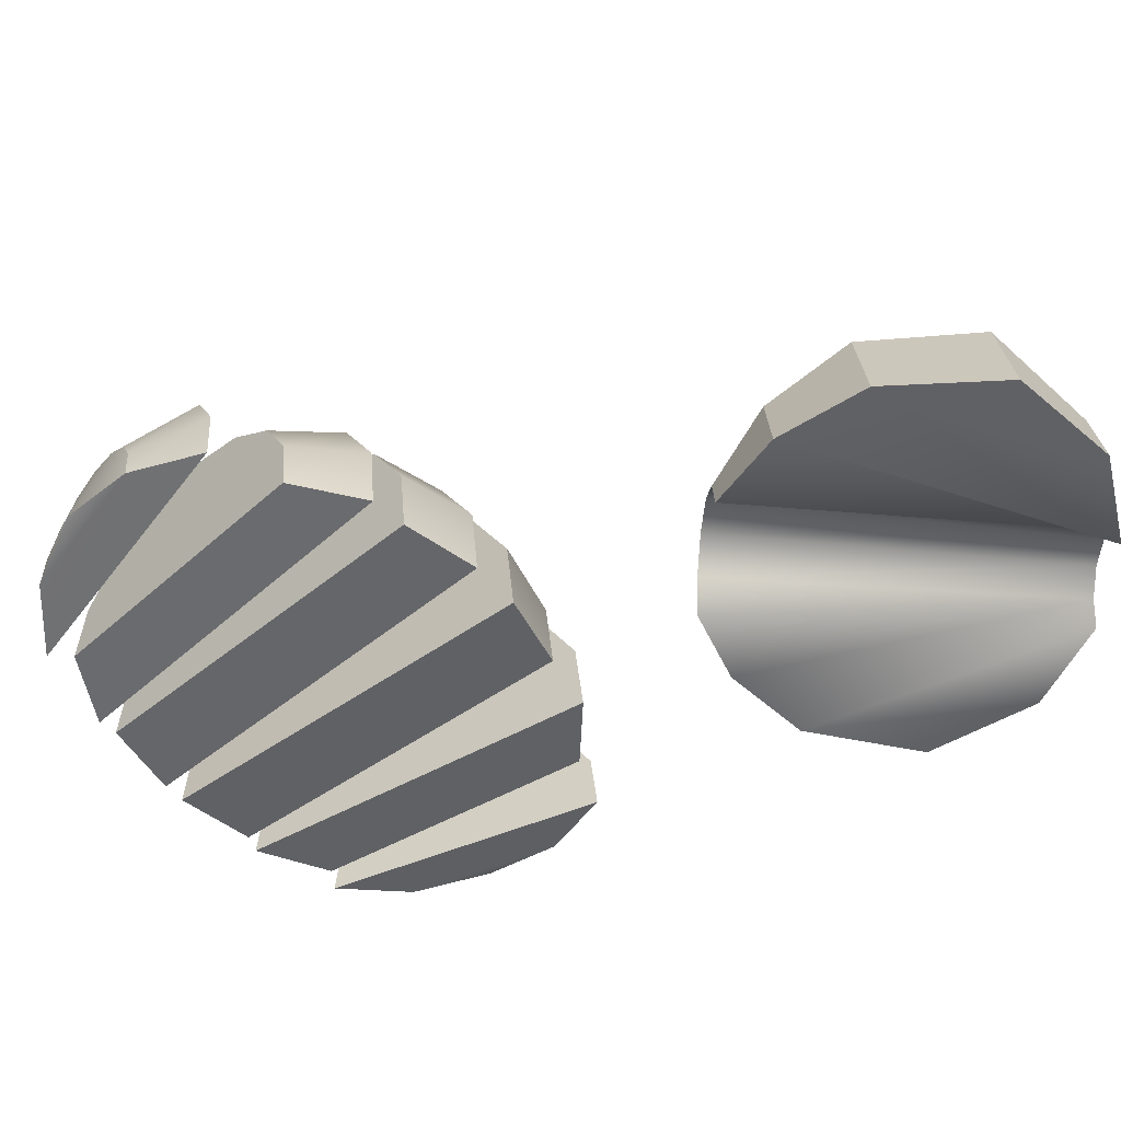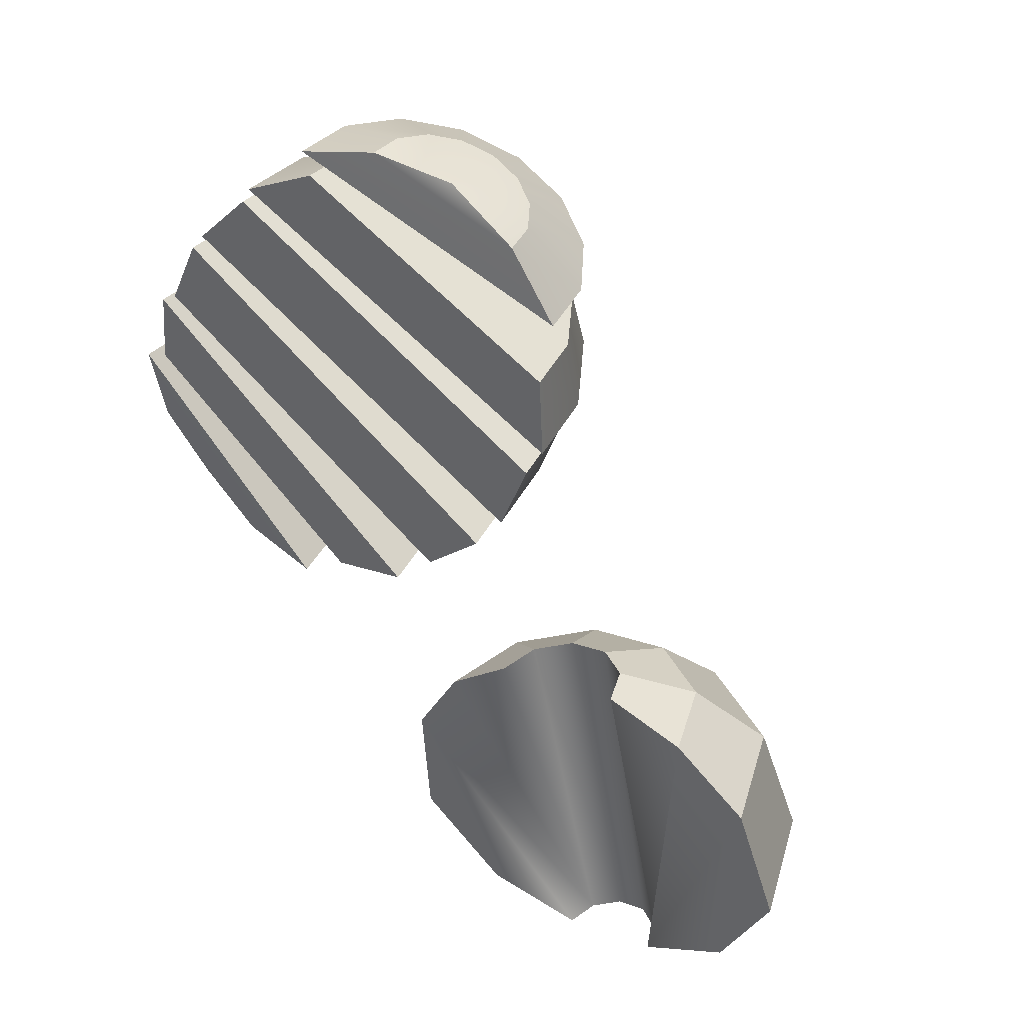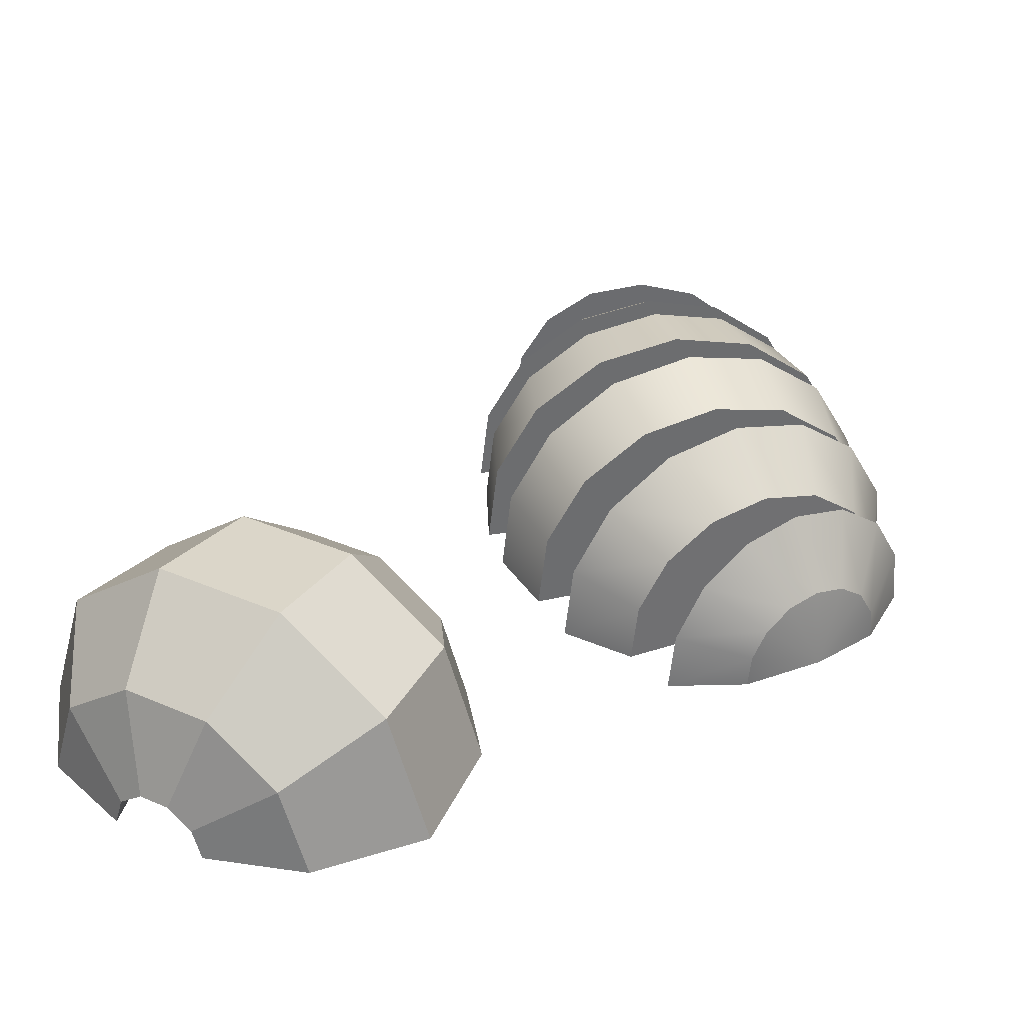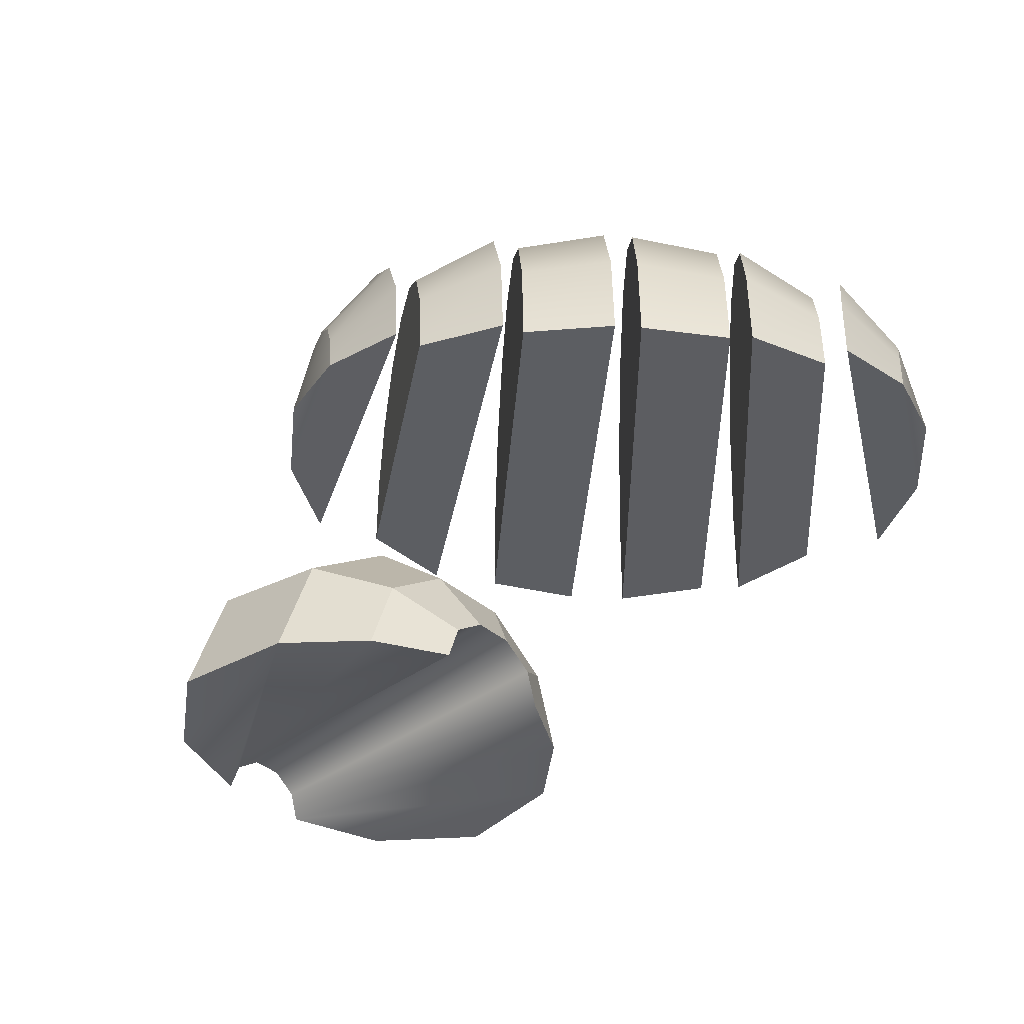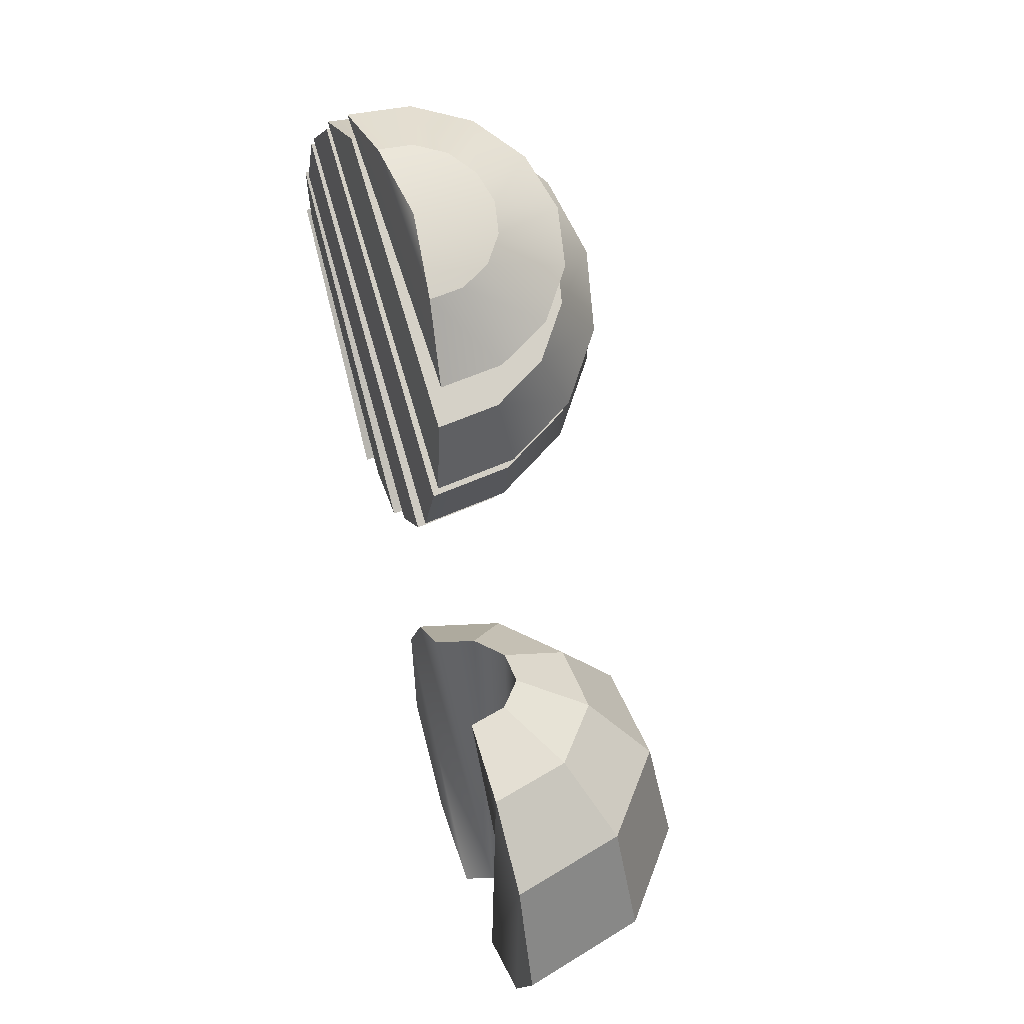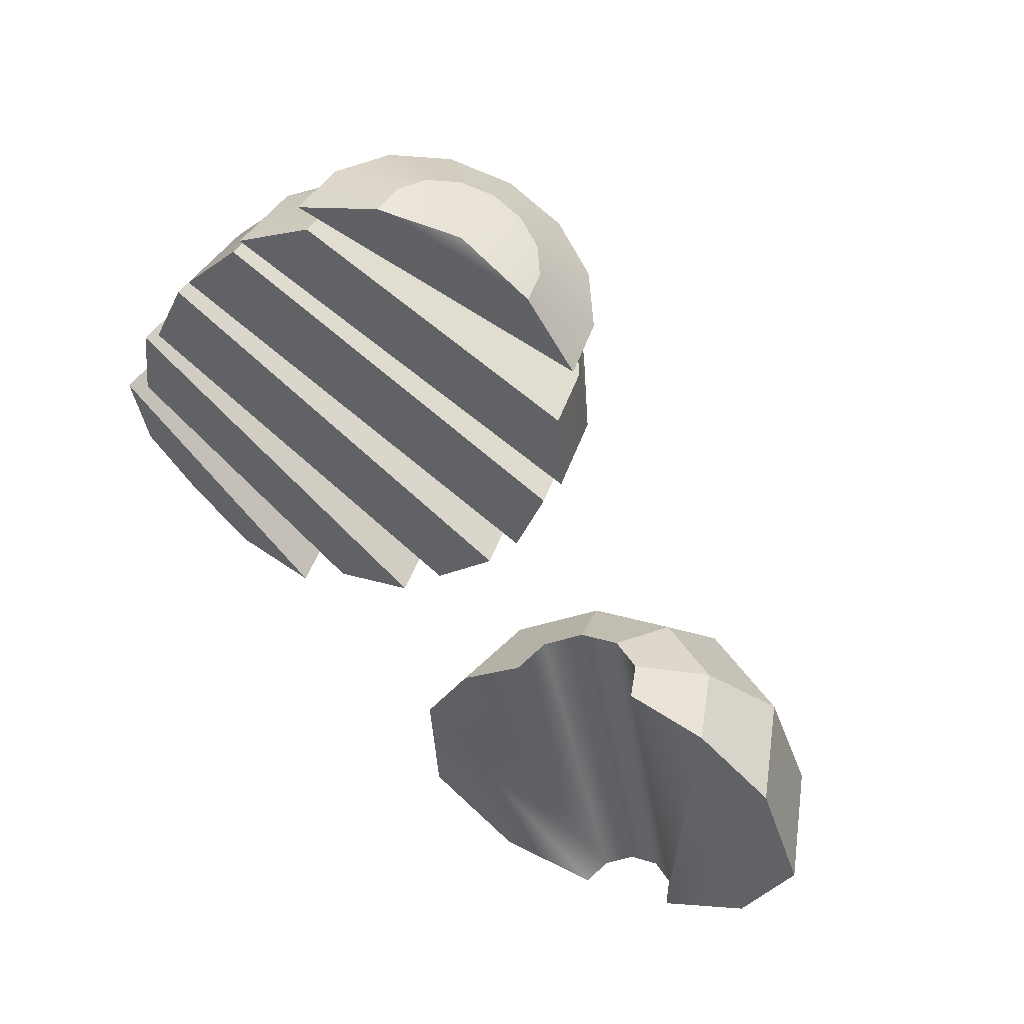
<metadata>
{"format":"obj","ext":"obj","renderer":"f3d","projection":"perspective","resolution":1024,"background":"white","views":[{"elev":-50.4,"azim":73.2,"up":"+Y"},{"elev":41.2,"azim":32.5,"up":"+Z"},{"elev":36.2,"azim":-161.9,"up":"+Y"},{"elev":-37.8,"azim":-58.5,"up":"+Y"},{"elev":51.4,"azim":71.2,"up":"+Z"},{"elev":48.7,"azim":25.5,"up":"+Z"}]}
</metadata>
<code>
g default
v 0.08926 0.1477 0.3609
v 0.1309 0.1138 0.3381
v 0.1568 0.06356 0.324
v 0.1627 0.005617 0.3211
v -0.08137 0.003348 0.456
v -0.07657 0.06139 0.4531
v -0.05153 0.1121 0.439
v -0.01056 0.1468 0.4161
v 0.03924 0.1594 0.3885
v 0.1274 0.1425 0.2663
v 0.07307 0.1868 0.2962
v 0.1614 0.07688 0.2479
v 0.169 0.001182 0.2441
v -0.1436 0.07405 0.4165
v -0.1499 -0.001782 0.4204
v -0.1109 0.1403 0.3981
v -0.05736 0.1856 0.3683
v 0.007707 0.2021 0.3322
g Slice_8 group1 Chop_2 Onion2
f 1 2 11
f 11 2 10
f 2 3 10
f 10 3 12
f 3 4 12
f 12 4 13
f 5 6 15
f 15 6 14
f 6 7 14
f 14 7 16
f 7 8 16
f 16 8 17
f 8 9 17
f 17 9 18
f 9 1 18
f 18 1 11
f 4 5 13
f 13 5 15
f 13 15 12
f 12 15 10
f 10 15 11
f 15 14 11
f 14 16 11
f 16 17 11
f 17 18 11
f 5 4 6
f 6 4 7
f 7 4 8
f 8 4 9
f 9 4 1
f 4 3 1
f 3 2 1
g default
v 0.08647 0.08849 0.4649
v 0.1108 0.07017 0.4566
v 0.126 0.04298 0.4515
v 0.1294 0.01162 0.4504
v -0.01338 0.0103 0.4994
v -0.01055 0.04171 0.4984
v 0.004117 0.06918 0.4932
v 0.02809 0.08795 0.4849
v 0.05722 0.09478 0.4749
v 0.06283 0.01894 0.4892
v 0.1416 0.1135 0.4004
v 0.09671 0.1474 0.4157
v 0.1697 0.06327 0.3909
v 0.176 0.00533 0.3889
v -0.08257 0.06092 0.4776
v -0.08779 0.002879 0.4796
v -0.05547 0.1117 0.4681
v -0.01117 0.1464 0.4528
v 0.04265 0.159 0.4343
g group1 Chop_2 Onion2 Slice_7
f 19 20 30
f 30 20 29
f 20 21 29
f 29 21 31
f 21 22 31
f 31 22 32
f 23 24 34
f 34 24 33
f 24 25 33
f 33 25 35
f 25 26 35
f 35 26 36
f 26 27 36
f 36 27 37
f 27 19 37
f 37 19 30
f 20 19 28
f 21 20 28
f 22 21 28
f 24 23 28
f 25 24 28
f 26 25 28
f 27 26 28
f 19 27 28
f 32 22 34
f 34 22 23
f 22 28 23
f 32 34 31
f 31 34 29
f 29 34 30
f 34 33 30
f 33 35 30
f 35 36 30
f 36 37 30
g default
v 0.0892 0.08448 -0.1091
v 0.1562 0.1329 -0.09506
v 0.2382 0.1319 -0.07768
v 0.3039 0.08182 -0.06364
v 0.3283 0.001772 -0.05832
v 0.06287 0.00507 -0.1146
v 0.05658 0.1205 -0.1895
v 0.1534 0.1906 -0.1691
v 0.2721 0.1892 -0.144
v 0.3672 0.1167 -0.1237
v 0.4024 0.000891 -0.116
v 0.0185 0.005662 -0.1973
v 0.06795 0.1306 -0.3101
v 0.1733 0.2069 -0.2879
v 0.3024 0.2053 -0.2606
v 0.4059 0.1264 -0.2385
v 0.4443 0.000438 -0.2301
v 0.02652 0.00563 -0.3186
v 0.1421 0.08814 -0.3862
v 0.2126 0.1391 -0.3714
v 0.2989 0.138 -0.3531
v 0.368 0.08533 -0.3384
v 0.3937 0.001118 -0.3328
v 0.1144 0.004588 -0.3919
v 0.2226 0.03175 -0.4015
v 0.2465 0.04906 -0.3965
v 0.2758 0.0487 -0.3903
v 0.2993 0.0308 -0.3853
v 0.308 0.0022 -0.3834
v 0.2132 0.003378 -0.4034
v 0.1371 0.04184 -0.05847
v 0.1687 0.06476 -0.05181
v 0.2075 0.06428 -0.04358
v 0.2386 0.04058 -0.03695
v 0.2501 0.00272 -0.03443
v 0.1246 0.00428 -0.06103
g Chop_2 Onion2 Onion1_Whole4
f 68 69 38
f 38 69 39
f 69 70 39
f 39 70 40
f 70 71 40
f 40 71 41
f 71 72 41
f 41 72 42
f 73 68 43
f 43 68 38
f 39 45 38
f 38 45 44
f 40 46 39
f 39 46 45
f 41 47 40
f 40 47 46
f 42 48 41
f 41 48 47
f 38 44 43
f 43 44 49
f 45 51 44
f 44 51 50
f 46 52 45
f 45 52 51
f 47 53 46
f 46 53 52
f 48 54 47
f 47 54 53
f 44 50 49
f 49 50 55
f 51 57 50
f 50 57 56
f 52 58 51
f 51 58 57
f 53 59 52
f 52 59 58
f 54 60 53
f 53 60 59
f 50 56 55
f 55 56 61
f 56 57 62
f 62 57 63
f 57 58 63
f 63 58 64
f 58 59 64
f 64 59 65
f 59 60 65
f 65 60 66
f 61 56 67
f 67 56 62
f 54 48 60
f 60 48 66
f 48 42 66
f 66 42 65
f 42 72 65
f 72 71 65
f 71 70 65
f 65 70 64
f 70 69 64
f 64 69 63
f 69 68 63
f 63 68 62
f 68 73 62
f 73 43 62
f 43 49 62
f 62 49 67
f 67 49 61
f 49 55 61
g default
v 0.05843 0.1869 0.2691
v 0.1113 0.1427 0.2367
v 0.1444 0.07698 0.2167
v 0.1518 0.001276 0.2126
v -0.1584 -0.001607 0.4038
v -0.1523 0.07422 0.3996
v -0.1205 0.1405 0.3796
v -0.06845 0.1858 0.3473
v -0.00516 0.2022 0.3082
v 0.02371 0.2004 0.2012
v 0.08096 0.1525 0.1662
v 0.1167 0.08139 0.1446
v 0.1248 -0.000553 0.1401
v -0.211 -0.003673 0.347
v -0.2044 0.0784 0.3425
v -0.17 0.1501 0.3209
v -0.1136 0.1991 0.2859
v -0.04511 0.2169 0.2436
g group1 Chop_2 Onion2 Slice_10
f 74 75 83
f 83 75 84
f 75 76 84
f 84 76 85
f 76 77 85
f 85 77 86
f 78 79 87
f 87 79 88
f 79 80 88
f 88 80 89
f 80 81 89
f 89 81 90
f 81 82 90
f 90 82 91
f 82 74 91
f 91 74 83
f 77 78 86
f 86 78 87
f 86 87 85
f 85 87 84
f 84 87 83
f 87 88 83
f 88 89 83
f 89 90 83
f 90 91 83
f 78 77 79
f 79 77 80
f 80 77 81
f 81 77 82
f 82 77 74
f 74 77 75
f 75 77 76
g default
v -0.000538 0.2005 0.1671
v 0.05412 0.1526 0.1282
v 0.000866 0.142 0.07309
v -0.04963 0.1863 0.109
v 0.08829 0.08146 0.1042
v 0.03243 0.07628 0.05088
v 0.09605 -0.000483 0.09916
v 0.03961 0.00057 0.04624
v -0.2245 -0.003462 0.3291
v -0.2182 0.07861 0.324
v -0.2507 0.07364 0.254
v -0.2565 -0.002182 0.2587
v -0.1854 0.1503 0.3
v -0.2204 0.1399 0.2318
v -0.1316 0.1993 0.2611
v -0.1707 0.1852 0.1959
v -0.06624 0.2171 0.2141
v -0.1103 0.2016 0.1524
g group1 Chop_2 Onion2 Slice_9
f 92 93 95
f 95 93 94
f 93 96 94
f 94 96 97
f 96 98 97
f 97 98 99
f 100 101 103
f 103 101 102
f 101 104 102
f 102 104 105
f 104 106 105
f 105 106 107
f 106 108 107
f 107 108 109
f 108 92 109
f 109 92 95
f 98 100 99
f 99 100 103
f 99 103 97
f 97 103 94
f 94 103 95
f 103 102 95
f 102 105 95
f 105 107 95
f 107 109 95
f 100 98 101
f 101 98 104
f 104 98 106
f 106 98 108
f 108 98 92
f 92 98 93
f 93 98 96
g default
v -0.08301 0.1863 0.07717
v -0.03665 0.142 0.03608
v -0.007637 0.07626 0.01069
v -0.000996 0.000544 0.005384
v -0.2727 -0.001981 0.2483
v -0.2674 0.07384 0.243
v -0.2396 0.1401 0.2176
v -0.1941 0.1853 0.1765
v -0.1387 0.2016 0.1268
v -0.1031 0.1126 0.009416
v -0.1386 0.1465 0.04086
v -0.08087 0.06229 -0.01002
v -0.07579 0.004343 -0.01408
v -0.2797 0.06044 0.1678
v -0.2837 0.002411 0.1718
v -0.2584 0.1111 0.1483
v -0.2236 0.1457 0.1169
v -0.1812 0.1583 0.07888
g group1 Chop_2 Onion2 Slice_12
f 110 111 120
f 120 111 119
f 111 112 119
f 119 112 121
f 112 113 121
f 121 113 122
f 114 115 124
f 124 115 123
f 115 116 123
f 123 116 125
f 116 117 125
f 125 117 126
f 117 118 126
f 126 118 127
f 118 110 127
f 127 110 120
f 113 114 122
f 122 114 124
f 122 124 121
f 121 124 119
f 119 124 120
f 124 123 120
f 123 125 120
f 125 126 120
f 126 127 120
f 114 113 115
f 115 113 116
f 116 113 117
f 117 113 118
f 118 113 110
f 110 113 111
f 111 113 112
g default
v -0.178 0.1465 0.01596
v -0.1465 0.1125 -0.01944
v -0.1268 0.06223 -0.04131
v -0.1222 0.004277 -0.04589
v -0.3066 0.002563 0.1634
v -0.3031 0.06059 0.1588
v -0.2843 0.1113 0.1369
v -0.2534 0.1458 0.1015
v -0.2159 0.1583 0.05875
v -0.227 0.08729 0.007167
v -0.21 0.0689 -0.01199
v -0.1993 0.04167 -0.02383
v -0.1968 0.01031 -0.0263
v -0.2966 0.009381 0.08695
v -0.2947 0.04079 0.08448
v -0.2846 0.06821 0.07264
v -0.2679 0.08692 0.05348
v -0.2475 0.09367 0.03033
v -0.2581 0.01767 0.02034
g group1 Chop_2 Onion2 Slice_11
f 128 129 137
f 137 129 138
f 129 130 138
f 138 130 139
f 130 131 139
f 139 131 140
f 132 133 141
f 141 133 142
f 133 134 142
f 142 134 143
f 134 135 143
f 143 135 144
f 135 136 144
f 144 136 145
f 136 128 145
f 145 128 137
f 137 138 146
f 138 139 146
f 139 140 146
f 141 142 146
f 142 143 146
f 143 144 146
f 144 145 146
f 145 137 146
f 131 132 140
f 132 141 140
f 141 146 140
f 132 131 133
f 133 131 134
f 134 131 135
f 135 131 136
f 136 131 128
f 128 131 129
f 129 131 130

</code>
